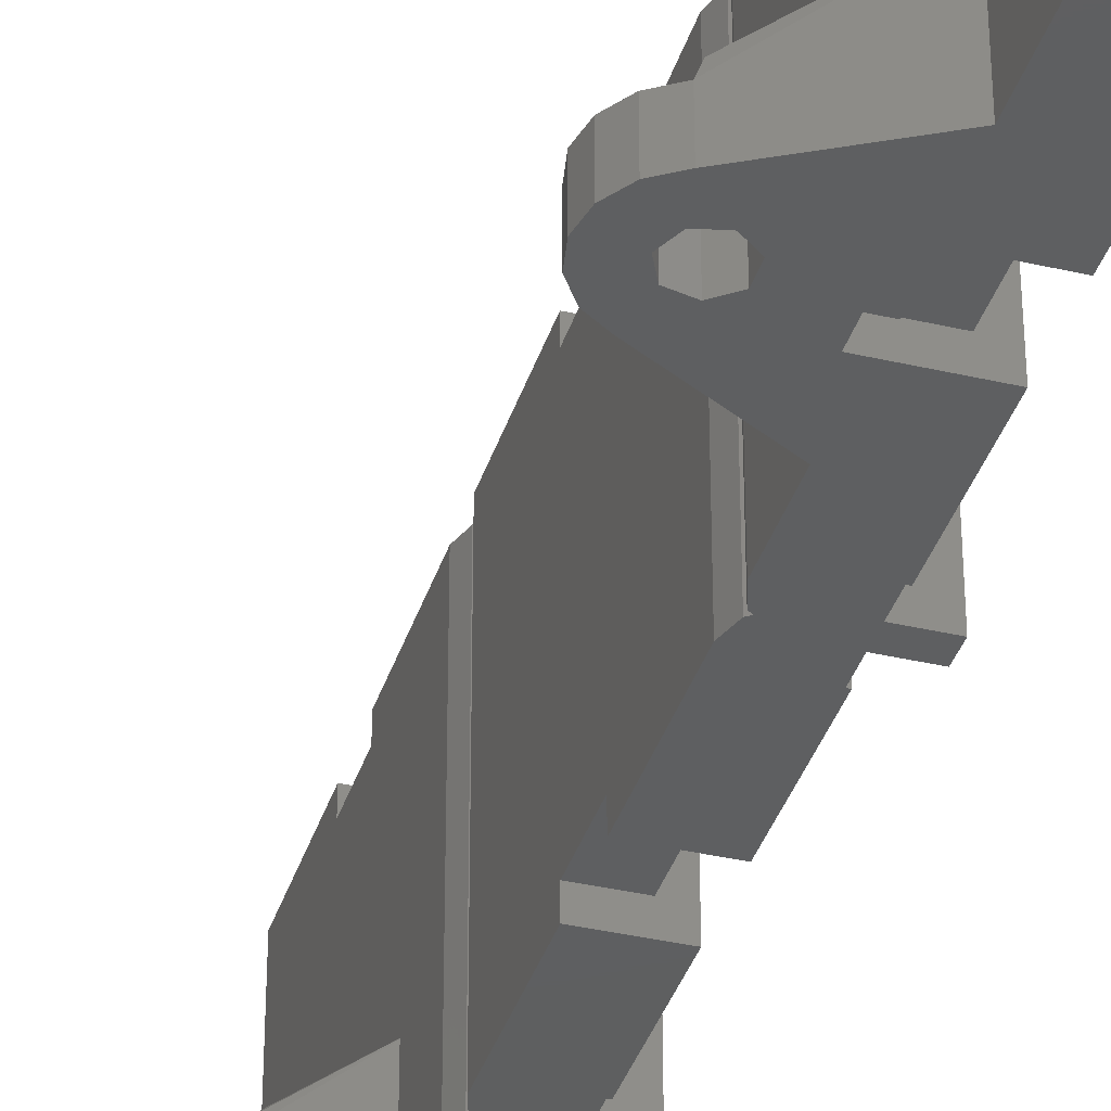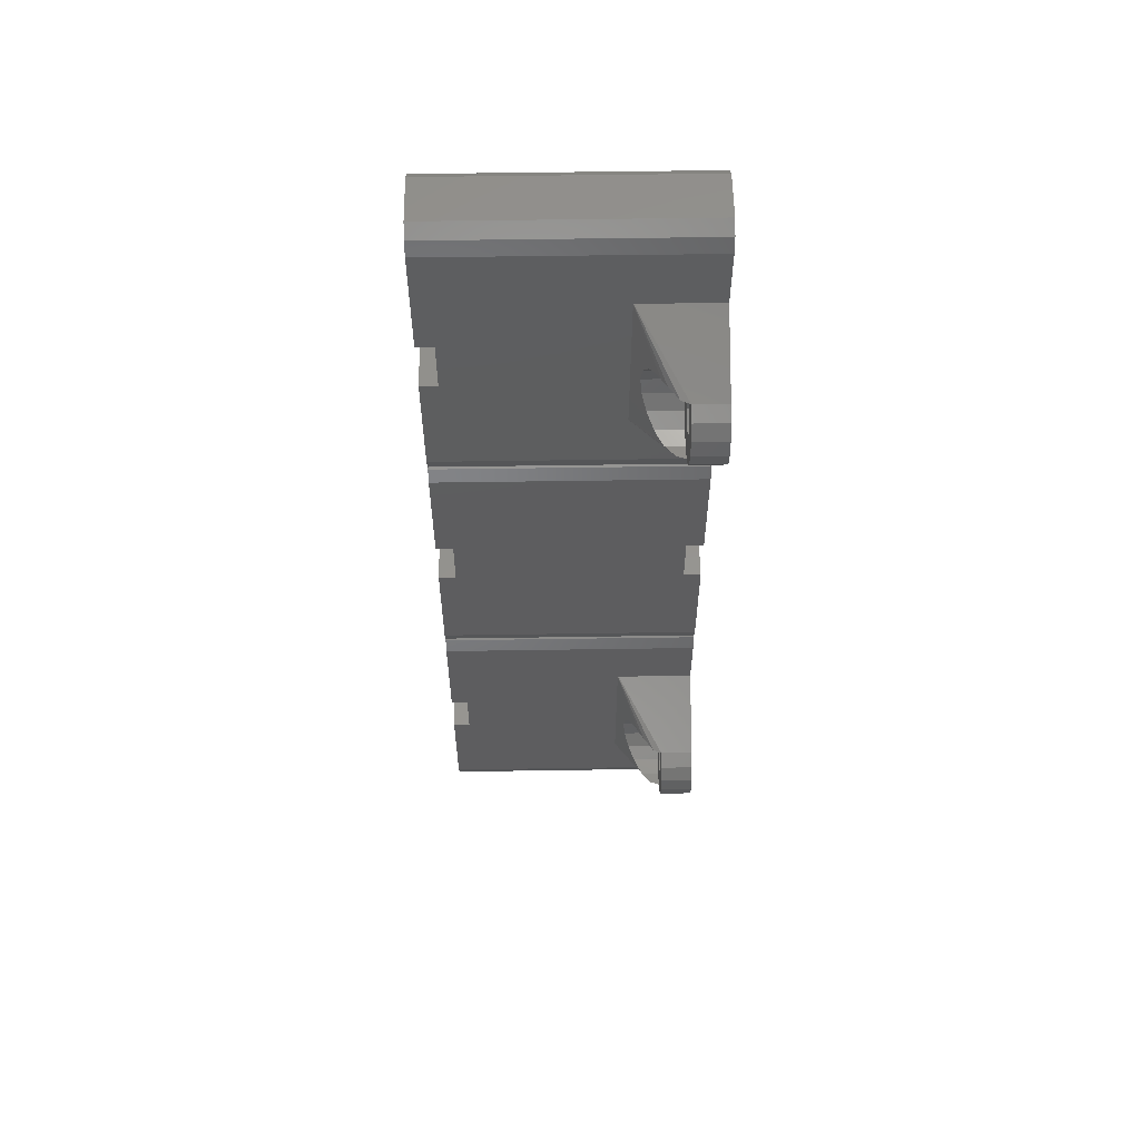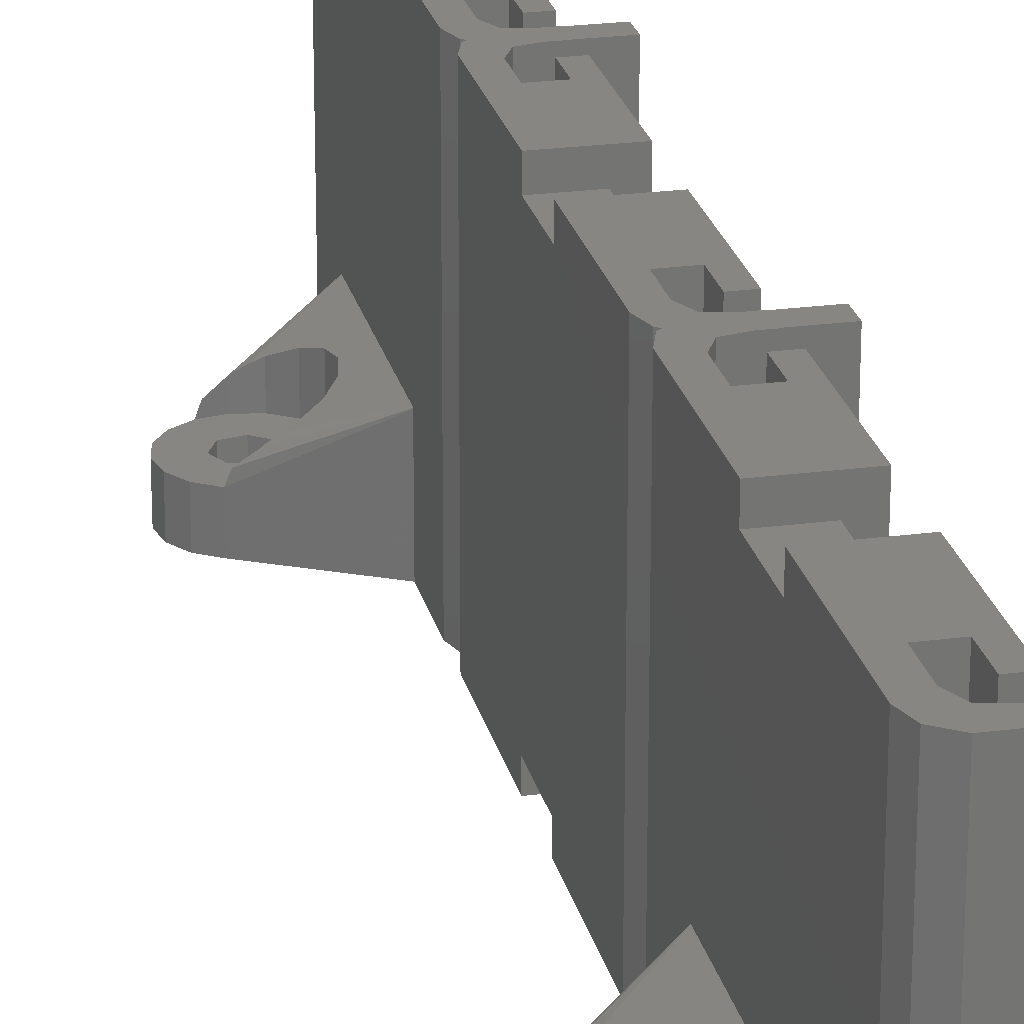
<metadata>
{"format":"stl","ext":"stl","renderer":"f3d","projection":"perspective","resolution":1024,"background":"white","views":[{"elev":-37.2,"azim":163.3,"up":"+Z"},{"elev":57.1,"azim":89.1,"up":"+Y"},{"elev":23.7,"azim":167.4,"up":"+Z"}]}
</metadata>
<code>
# stl→obj: 376 verts, 756 faces
v 83 -12.2 16
v 85 -16.8 16
v 85 -3.2 16
v 83 -15.8 16
v 79.05 -3.2 16
v 80.65 -12.2 16
v 79.05 -15.4 16
v 80.65 -15.4 16
v 82.25 -17.36 16
v 84.43 -18.56 16
v 82.93 -19.65 16
v 80.56 -17.75 16
v 79.3 -17.8 16
v 79.3 -17.75 16
v 77.07 -19.65 16
v 75.57 -18.56 16
v 75.32 -17.8 16
v 80.65 15.4 16
v 79.05 15.4 16
v 80.65 12.2 16
v 82.25 17.36 16
v 84.1 18.8 16
v 82.25 20.24 16
v 83 15.8 16
v 80.56 19.85 16
v 80.56 17.75 16
v 79.3 19.8 16
v 79.3 19.85 16
v 79.3 17.8 16
v 79.3 17.75 16
v 83 25.4 16
v 85 20.8 16
v 85 34.4 16
v 83 21.8 16
v 79.05 34.4 16
v 80.65 25.4 16
v 79.05 22.2 16
v 80.65 22.2 16
v 85 16.8 16
v 84.43 18.56 16
v 84.43 19.04 16
v 83 12.2 16
v 85 3.2 16
v 79.05 3.2 16
v 76 19.8 16
v 76 17.8 16
v 83 12.2 -1.3
v 80.65 12.2 -1.3
v 79.3 -17.8 -16
v 85 -16.8 -16
v 84.43 -18.56 -16
v 94 0 -16
v 97 0 -16
v 96.62 -1.913 -16
v 93.25 -1.564 -16
v 95.54 -3.536 -16
v 96.62 1.913 -16
v 93.25 1.564 -16
v 93.91 -4.619 -16
v 91.56 -1.95 -16
v 86 -3.2 -16
v 90.2 -0.8678 -16
v 90.2 0.8678 -16
v 85 -9.582 -16
v 82.93 -19.65 -16
v 79.3 -15.4 -16
v 79.05 -15.4 -16
v 79.05 -3.2 -16
v 95.54 3.536 -16
v 93.91 4.619 -16
v 91.56 1.95 -16
v 86 3.2 -16
v 85 9.582 -16
v 79.3 15.4 -16
v 85 16.8 -16
v 79.3 17.8 -16
v 84.1 18.8 -16
v 84.43 18.56 -16
v 79.05 3.2 -16
v 79.05 15.4 -16
v 76 17.8 -16
v 79.3 19.8 -16
v 76 19.8 -16
v 77.07 -19.65 -16
v 75.57 -18.56 -16
v 75.32 -17.8 -16
v 85 20.8 -16
v 84.43 19.04 -16
v 79.3 22.2 -16
v 85 34.4 -16
v 79.05 34.4 -16
v 79.05 22.2 -16
v 80.65 -12.2 -1.3
v 83 -12.2 -1.3
v 80.65 -15.4 -1.3
v 80.65 15.4 -1.3
v 79.3 15.4 -1.3
v 79.3 -15.4 -1.3
v 81 -3.2 12
v 81 3.2 13.9
v 81 3.2 12
v 81 -3.2 13.9
v 81 -3.2 -13.9
v 81 3.2 -12
v 81 3.2 -13.9
v 81 -3.2 -12
v 82 3.2 12
v 83.75 3.2 -14
v 83.75 3.2 -13.9
v 86 3.2 -14
v 85 3.2 13.9
v 82 3.2 -12
v 86 -3.2 -14
v 83.75 -3.2 -14
v 83.75 -3.2 -13.9
v 82 -3.2 12
v 82 -3.2 -12
v 85 -3.2 13.9
v 85 -9.51 -6.364
v 85 -9.412 -6.353
v 85 -9.57 -6.399
v 85 -9.582 -6.466
v 85 9.57 -6.399
v 85 9.582 -6.466
v 85 9.51 -6.364
v 85 9.412 -6.353
v 83 15.8 -1.3
v 83 -15.8 -1.3
v 80.56 17.75 -1.3
v 82.25 17.36 -1.3
v 79.3 17.75 -1.3
v 82.25 -17.36 -1.3
v 80.56 -17.75 -1.3
v 79.3 -17.75 -1.3
v 80.65 53 16
v 79.05 53 16
v 80.65 49.8 16
v 82.25 54.96 16
v 84.1 56.4 16
v 82.25 57.84 16
v 83 53.4 16
v 80.56 57.45 16
v 80.56 55.35 16
v 79.3 57.4 16
v 79.3 57.45 16
v 79.3 55.4 16
v 79.3 55.35 16
v 83 63 16
v 85 58.4 16
v 85 72 16
v 83 59.4 16
v 79.05 72 16
v 80.65 63 16
v 79.05 59.8 16
v 80.65 59.8 16
v 85 54.4 16
v 84.43 56.16 16
v 84.43 56.64 16
v 83 49.8 16
v 85 40.8 16
v 79.05 40.8 16
v 76 57.4 16
v 76 55.4 16
v 83 49.8 -1.3
v 80.65 49.8 -1.3
v 76 55.4 -16
v 79.3 57.4 -16
v 79.3 55.4 -16
v 76 57.4 -16
v 79.3 53 -16
v 85 54.4 -16
v 85 40.8 -16
v 84.1 56.4 -16
v 84.43 56.16 -16
v 79.05 40.8 -16
v 79.05 53 -16
v 85 58.4 -16
v 84.43 56.64 -16
v 94 75.2 -16
v 97 75.2 -16
v 96.62 73.29 -16
v 93.25 73.64 -16
v 95.54 71.66 -16
v 96.62 77.11 -16
v 93.25 76.76 -16
v 93.91 70.58 -16
v 91.56 73.25 -16
v 86 72 -16
v 90.2 74.33 -16
v 90.2 76.07 -16
v 85 65.62 -16
v 79.3 59.8 -16
v 79.05 59.8 -16
v 79.05 72 -16
v 95.54 78.74 -16
v 93.91 79.82 -16
v 91.56 77.15 -16
v 86 78.4 -16
v 85 84.78 -16
v 79.3 90.6 -16
v 85 92 -16
v 79.3 93 -16
v 79.05 78.4 -16
v 84.43 93.76 -16
v 79.05 90.6 -16
v 82.93 94.85 -16
v 77.07 94.85 -16
v 75.57 93.76 -16
v 75.32 93 -16
v 80.65 25.4 -1.3
v 83 25.4 -1.3
v 80.65 22.2 -1.3
v 80.65 53 -1.3
v 79.3 53 -1.3
v 79.3 22.2 -1.3
v 81 34.4 12
v 81 40.8 13.9
v 81 40.8 12
v 81 34.4 13.9
v 81 34.4 -13.9
v 81 40.8 -12
v 81 40.8 -13.9
v 81 34.4 -12
v 82 40.8 12
v 85 40.8 -13.9
v 85 40.8 13.9
v 82 40.8 -12
v 85 34.4 -13.9
v 82 34.4 12
v 82 34.4 -12
v 85 34.4 13.9
v 83 53.4 -1.3
v 83 21.8 -1.3
v 80.56 55.35 -1.3
v 82.25 54.96 -1.3
v 79.3 55.35 -1.3
v 82.25 20.24 -1.3
v 80.56 19.85 -1.3
v 79.3 19.85 -1.3
v 87 0 -12
v 87.38 1.913 -7.473
v 87 0 -7.294
v 87.38 1.913 -12
v 92 5 -12
v 93.5 4.702 -10.92
v 92 5 -9.798
v 93.91 4.619 -12
v 90.09 -4.619 -12
v 90.9 -4.782 -9.131
v 91.92 -4.984 -9.721
v 92 -5 -9.798
v 92 -5 -12
v 90.09 -4.619 -8.747
v 94 0 -12
v 97 0 -12
v 96.62 1.913 -12
v 93.25 1.564 -12
v 95.54 3.536 -12
v 96.62 -1.913 -12
v 93.25 -1.564 -12
v 91.56 1.95 -12
v 90.09 4.619 -12
v 88.46 3.536 -12
v 90.2 0.8678 -12
v 95.54 -3.536 -12
v 93.91 -4.619 -12
v 91.56 -1.95 -12
v 88.46 -3.536 -12
v 90.2 -0.8678 -12
v 87.38 -1.913 -12
v 90.09 4.619 -8.747
v 88.46 3.536 -7.983
v 90.9 4.782 -9.131
v 91.92 4.984 -9.721
v 88.46 -3.536 -7.983
v 87.38 -1.913 -7.473
v 93.5 -4.702 -10.92
v 80.65 90.6 16
v 79.05 90.6 16
v 80.65 87.4 16
v 82.25 92.56 16
v 84.43 93.76 16
v 82.93 94.85 16
v 83 91 16
v 80.56 92.95 16
v 79.3 93 16
v 77.07 94.85 16
v 75.57 93.76 16
v 75.32 93 16
v 85 92 16
v 83 87.4 16
v 85 78.4 16
v 79.05 78.4 16
v 79.3 92.95 16
v 83 87.4 -1.3
v 80.65 87.4 -1.3
v 80.65 63 -1.3
v 83 63 -1.3
v 80.65 59.8 -1.3
v 80.65 90.6 -1.3
v 79.3 90.6 -1.3
v 79.3 59.8 -1.3
v 81 72 12
v 81 78.4 13.9
v 81 78.4 12
v 81 72 13.9
v 81 72 -13.9
v 81 78.4 -12
v 81 78.4 -13.9
v 81 72 -12
v 82 78.4 12
v 83.75 78.4 -14
v 83.75 78.4 -13.9
v 86 78.4 -14
v 85 78.4 13.9
v 82 78.4 -12
v 86 72 -14
v 83.75 72 -14
v 83.75 72 -13.9
v 82 72 12
v 82 72 -12
v 85 72 13.9
v 85 65.69 -6.364
v 85 65.79 -6.353
v 85 65.63 -6.399
v 85 65.62 -6.466
v 85 84.77 -6.399
v 85 84.78 -6.466
v 85 84.71 -6.364
v 85 84.61 -6.353
v 83 91 -1.3
v 83 59.4 -1.3
v 80.56 92.95 -1.3
v 82.25 92.56 -1.3
v 79.3 92.95 -1.3
v 82.25 57.84 -1.3
v 80.56 57.45 -1.3
v 79.3 57.45 -1.3
v 87 75.2 -12
v 87.38 77.11 -7.473
v 87 75.2 -7.294
v 87.38 77.11 -12
v 92 80.2 -12
v 93.5 79.9 -10.92
v 92 80.2 -9.798
v 93.91 79.82 -12
v 90.09 70.58 -12
v 90.9 70.42 -9.131
v 91.92 70.22 -9.721
v 92 70.2 -9.798
v 92 70.2 -12
v 90.09 70.58 -8.747
v 94 75.2 -12
v 97 75.2 -12
v 96.62 77.11 -12
v 93.25 76.76 -12
v 95.54 78.74 -12
v 96.62 73.29 -12
v 93.25 73.64 -12
v 91.56 77.15 -12
v 90.09 79.82 -12
v 88.46 78.74 -12
v 90.2 76.07 -12
v 95.54 71.66 -12
v 93.91 70.58 -12
v 91.56 73.25 -12
v 88.46 71.66 -12
v 90.2 74.33 -12
v 87.38 73.29 -12
v 90.09 79.82 -8.747
v 88.46 78.74 -7.983
v 90.9 79.98 -9.131
v 91.92 80.18 -9.721
v 88.46 71.66 -7.983
v 87.38 73.29 -7.473
v 93.5 70.5 -10.92
f 1 2 3
f 4 2 1
f 5 1 3
f 1 5 6
f 7 6 5
f 6 7 8
f 9 2 4
f 2 9 10
f 10 9 11
f 12 11 9
f 13 12 14
f 12 13 11
f 13 15 11
f 13 16 15
f 16 13 17
f 18 19 20
f 21 22 23
f 22 21 24
f 25 21 23
f 25 26 21
f 27 25 28
f 25 27 26
f 29 26 27
f 26 29 30
f 31 32 33
f 34 32 31
f 23 32 34
f 35 31 33
f 31 35 36
f 37 36 35
f 36 37 38
f 24 39 40
f 24 40 22
f 32 23 41
f 41 23 22
f 39 24 42
f 39 42 43
f 44 42 20
f 44 20 19
f 42 44 43
f 45 29 27
f 29 45 46
f 47 20 42
f 20 47 48
f 49 50 51
f 52 53 54
f 55 54 56
f 53 52 57
f 58 57 52
f 55 56 59
f 54 55 52
f 59 60 55
f 61 60 59
f 62 61 63
f 60 61 62
f 64 61 59
f 49 51 65
f 50 66 64
f 50 49 66
f 67 64 66
f 64 67 68
f 64 68 61
f 57 58 69
f 69 58 70
f 71 70 58
f 72 71 63
f 72 63 61
f 71 72 70
f 72 73 70
f 74 75 73
f 76 75 74
f 75 77 78
f 79 73 72
f 80 73 79
f 73 80 74
f 81 82 76
f 82 81 83
f 84 49 65
f 85 49 84
f 49 85 86
f 77 87 88
f 82 87 77
f 75 76 77
f 82 77 76
f 87 82 89
f 87 89 90
f 91 89 92
f 89 91 90
f 93 1 6
f 1 93 94
f 67 5 68
f 5 67 7
f 79 19 80
f 19 79 44
f 8 93 6
f 93 8 95
f 20 96 18
f 96 20 48
f 97 18 96
f 18 97 19
f 80 97 74
f 97 80 19
f 7 98 8
f 67 98 7
f 98 67 66
f 8 98 95
f 99 100 101
f 100 99 102
f 103 104 105
f 104 103 106
f 44 100 43
f 44 101 100
f 101 104 107
f 44 104 101
f 79 104 44
f 105 108 109
f 104 79 105
f 79 108 105
f 72 108 79
f 108 72 110
f 43 100 111
f 107 104 112
f 113 61 114
f 115 114 103
f 116 117 99
f 102 3 118
f 3 102 5
f 99 5 102
f 106 99 117
f 99 106 5
f 68 106 103
f 68 114 61
f 106 68 5
f 114 68 103
f 100 118 111
f 118 100 102
f 103 109 115
f 109 103 105
f 2 118 3
f 119 118 2
f 118 119 120
f 119 2 121
f 50 121 2
f 121 50 122
f 122 50 64
f 123 75 39
f 75 123 124
f 39 125 123
f 111 125 39
f 111 39 43
f 125 111 126
f 118 126 111
f 126 118 120
f 75 124 73
f 85 17 86
f 17 85 16
f 10 50 2
f 50 10 51
f 65 10 11
f 10 65 51
f 84 11 15
f 11 84 65
f 85 15 16
f 15 85 84
f 78 22 40
f 22 78 77
f 39 78 40
f 78 39 75
f 47 24 127
f 24 47 42
f 128 1 94
f 1 128 4
f 129 96 130
f 97 129 131
f 129 97 96
f 96 127 130
f 127 96 47
f 47 96 48
f 95 128 94
f 95 94 93
f 128 95 132
f 95 133 132
f 98 133 95
f 133 98 134
f 131 26 30
f 26 131 129
f 132 12 9
f 12 132 133
f 129 21 26
f 21 129 130
f 132 4 128
f 4 132 9
f 133 14 12
f 14 133 134
f 127 21 130
f 21 127 24
f 76 131 29
f 74 131 76
f 131 74 97
f 29 131 30
f 66 134 98
f 49 134 66
f 13 134 49
f 134 13 14
f 49 17 13
f 17 49 86
f 81 29 46
f 29 81 76
f 99 107 116
f 107 99 101
f 117 107 112
f 107 117 116
f 104 117 112
f 117 104 106
f 135 136 137
f 138 139 140
f 139 138 141
f 142 138 140
f 142 143 138
f 144 142 145
f 142 144 143
f 146 143 144
f 143 146 147
f 148 149 150
f 151 149 148
f 140 149 151
f 152 148 150
f 148 152 153
f 154 153 152
f 153 154 155
f 141 156 157
f 141 157 139
f 149 140 158
f 158 140 139
f 156 141 159
f 156 159 160
f 161 159 137
f 161 137 136
f 159 161 160
f 162 146 144
f 146 162 163
f 164 137 159
f 137 164 165
f 166 167 168
f 167 166 169
f 170 171 172
f 168 171 170
f 171 173 174
f 175 170 172
f 170 175 176
f 173 177 178
f 179 180 181
f 182 181 183
f 180 179 184
f 185 184 179
f 182 183 186
f 181 182 179
f 186 187 182
f 188 187 186
f 189 188 190
f 187 188 189
f 191 188 186
f 167 177 173
f 171 168 173
f 167 173 168
f 177 167 192
f 177 192 191
f 193 191 192
f 191 193 194
f 191 194 188
f 184 185 195
f 195 185 196
f 197 196 185
f 198 197 190
f 198 190 188
f 197 198 196
f 198 199 196
f 200 201 199
f 202 201 200
f 203 199 198
f 201 202 204
f 205 199 203
f 199 205 200
f 204 202 206
f 202 207 206
f 202 208 207
f 208 202 209
f 210 31 36
f 31 210 211
f 92 35 91
f 35 92 37
f 175 136 176
f 136 175 161
f 38 210 36
f 210 38 212
f 137 213 135
f 213 137 165
f 214 135 213
f 135 214 136
f 176 214 170
f 214 176 136
f 37 215 38
f 92 215 37
f 215 92 89
f 38 215 212
f 216 217 218
f 217 216 219
f 220 221 222
f 221 220 223
f 161 217 160
f 161 218 217
f 218 221 224
f 161 221 218
f 175 221 161
f 221 175 222
f 172 222 175
f 222 172 225
f 160 217 226
f 224 221 227
f 228 90 220
f 229 230 216
f 219 33 231
f 33 219 35
f 216 35 219
f 223 216 230
f 216 223 35
f 91 223 220
f 223 91 35
f 91 220 90
f 217 231 226
f 231 217 219
f 220 225 228
f 225 220 222
f 32 231 33
f 231 32 228
f 87 228 32
f 228 87 90
f 231 225 226
f 225 231 228
f 226 156 160
f 156 226 171
f 225 171 226
f 171 225 172
f 41 87 32
f 87 41 88
f 77 41 22
f 41 77 88
f 174 139 157
f 139 174 173
f 156 174 157
f 174 156 171
f 164 141 232
f 141 164 159
f 233 31 211
f 31 233 34
f 234 213 235
f 214 234 236
f 234 214 213
f 213 232 235
f 232 213 164
f 164 213 165
f 212 233 211
f 212 211 210
f 233 212 237
f 212 238 237
f 215 238 212
f 238 215 239
f 236 143 147
f 143 236 234
f 237 25 23
f 25 237 238
f 234 138 143
f 138 234 235
f 237 34 233
f 34 237 23
f 238 28 25
f 28 238 239
f 232 138 235
f 138 232 141
f 168 236 146
f 170 236 168
f 236 170 214
f 146 236 147
f 89 239 215
f 82 239 89
f 27 239 82
f 239 27 28
f 82 45 27
f 45 82 83
f 166 146 163
f 146 166 168
f 216 224 229
f 224 216 218
f 230 224 227
f 224 230 229
f 221 230 227
f 230 221 223
f 240 241 242
f 241 240 243
f 244 245 246
f 245 244 247
f 248 249 250
f 248 250 251
f 248 251 252
f 249 248 253
f 254 255 256
f 257 256 258
f 255 254 259
f 260 259 254
f 257 258 247
f 256 257 254
f 261 247 244
f 247 261 257
f 262 261 244
f 261 263 264
f 263 261 262
f 259 260 265
f 265 260 266
f 267 266 260
f 266 267 252
f 268 267 269
f 267 248 252
f 243 264 263
f 240 264 243
f 267 268 248
f 264 240 269
f 269 270 268
f 269 240 270
f 263 271 272
f 271 263 262
f 243 272 241
f 272 243 263
f 262 273 271
f 273 262 274
f 274 262 246
f 246 262 244
f 268 253 248
f 253 268 275
f 276 240 242
f 240 276 270
f 252 277 266
f 277 252 251
f 275 270 276
f 270 275 268
f 52 257 58
f 257 52 254
f 269 63 264
f 63 269 62
f 71 257 261
f 257 71 58
f 63 261 264
f 261 63 71
f 55 254 52
f 254 55 260
f 55 267 260
f 267 55 60
f 60 269 267
f 269 60 62
f 114 109 108
f 109 114 115
f 245 124 123
f 124 245 247
f 259 53 255
f 53 259 54
f 73 247 70
f 247 73 124
f 122 277 121
f 277 122 266
f 69 247 258
f 247 69 70
f 64 266 122
f 266 64 59
f 256 69 258
f 69 256 57
f 241 126 242
f 272 126 241
f 271 126 272
f 126 271 273
f 120 242 126
f 253 120 249
f 275 120 253
f 276 120 275
f 242 120 276
f 59 265 266
f 265 59 56
f 265 54 259
f 54 265 56
f 121 250 119
f 250 121 251
f 251 121 277
f 119 249 120
f 249 119 250
f 255 57 256
f 57 255 53
f 123 246 245
f 123 274 246
f 274 123 125
f 125 273 274
f 273 125 126
f 114 110 113
f 110 114 108
f 61 110 72
f 110 61 113
f 278 279 280
f 281 282 283
f 282 281 284
f 283 285 281
f 283 286 285
f 287 286 283
f 288 286 287
f 286 288 289
f 284 290 282
f 290 284 291
f 290 291 292
f 293 291 280
f 293 280 279
f 291 293 292
f 285 286 294
f 295 280 291
f 280 295 296
f 297 148 153
f 148 297 298
f 193 152 194
f 152 193 154
f 203 279 205
f 279 203 293
f 155 297 153
f 297 155 299
f 280 300 278
f 300 280 296
f 301 278 300
f 278 301 279
f 205 301 200
f 301 205 279
f 154 302 155
f 193 302 154
f 302 193 192
f 155 302 299
f 303 304 305
f 304 303 306
f 307 308 309
f 308 307 310
f 293 304 292
f 293 305 304
f 305 308 311
f 293 308 305
f 203 308 293
f 309 312 313
f 308 203 309
f 203 312 309
f 198 312 203
f 312 198 314
f 292 304 315
f 311 308 316
f 317 188 318
f 319 318 307
f 320 321 303
f 306 150 322
f 150 306 152
f 303 152 306
f 310 303 321
f 303 310 152
f 194 310 307
f 194 318 188
f 310 194 152
f 318 194 307
f 304 322 315
f 322 304 306
f 307 313 319
f 313 307 309
f 149 322 150
f 323 322 149
f 322 323 324
f 323 149 325
f 177 325 149
f 325 177 326
f 326 177 191
f 327 201 290
f 201 327 328
f 290 329 327
f 315 329 290
f 315 290 292
f 329 315 330
f 322 330 315
f 330 322 324
f 201 328 199
f 158 177 149
f 177 158 178
f 173 158 139
f 158 173 178
f 209 288 208
f 288 209 289
f 207 288 287
f 288 207 208
f 206 287 283
f 287 206 207
f 204 283 282
f 283 204 206
f 290 204 282
f 204 290 201
f 295 284 331
f 284 295 291
f 332 148 298
f 148 332 151
f 333 300 334
f 301 333 335
f 333 301 300
f 300 331 334
f 331 300 295
f 295 300 296
f 299 332 298
f 299 298 297
f 332 299 336
f 299 337 336
f 302 337 299
f 337 302 338
f 335 285 294
f 285 335 333
f 336 142 140
f 142 336 337
f 333 281 285
f 281 333 334
f 336 151 332
f 151 336 140
f 337 145 142
f 145 337 338
f 331 281 334
f 281 331 284
f 202 335 286
f 200 335 202
f 335 200 301
f 286 335 294
f 192 338 302
f 167 338 192
f 144 338 167
f 338 144 145
f 167 162 144
f 162 167 169
f 209 286 289
f 286 209 202
f 303 311 320
f 311 303 305
f 321 311 316
f 311 321 320
f 308 321 316
f 321 308 310
f 81 45 83
f 45 81 46
f 166 162 169
f 162 166 163
f 339 340 341
f 340 339 342
f 343 344 345
f 344 343 346
f 347 348 349
f 347 349 350
f 347 350 351
f 348 347 352
f 353 354 355
f 356 355 357
f 354 353 358
f 359 358 353
f 356 357 346
f 355 356 353
f 360 346 343
f 346 360 356
f 361 360 343
f 360 362 363
f 362 360 361
f 358 359 364
f 364 359 365
f 366 365 359
f 365 366 351
f 367 366 368
f 366 347 351
f 342 363 362
f 339 363 342
f 366 367 347
f 363 339 368
f 368 369 367
f 368 339 369
f 362 370 371
f 370 362 361
f 342 371 340
f 371 342 362
f 361 372 370
f 372 361 373
f 373 361 345
f 345 361 343
f 367 352 347
f 352 367 374
f 375 339 341
f 339 375 369
f 351 376 365
f 376 351 350
f 374 369 375
f 369 374 367
f 179 356 185
f 356 179 353
f 368 190 363
f 190 368 189
f 197 356 360
f 356 197 185
f 190 360 363
f 360 190 197
f 182 353 179
f 353 182 359
f 182 366 359
f 366 182 187
f 187 368 366
f 368 187 189
f 318 313 312
f 313 318 319
f 344 328 327
f 328 344 346
f 358 180 354
f 180 358 181
f 199 346 196
f 346 199 328
f 326 376 325
f 376 326 365
f 195 346 357
f 346 195 196
f 191 365 326
f 365 191 186
f 355 195 357
f 195 355 184
f 340 330 341
f 371 330 340
f 370 330 371
f 330 370 372
f 324 341 330
f 352 324 348
f 374 324 352
f 375 324 374
f 341 324 375
f 186 364 365
f 364 186 183
f 364 181 358
f 181 364 183
f 325 349 323
f 349 325 350
f 350 325 376
f 323 348 324
f 348 323 349
f 354 184 355
f 184 354 180
f 327 345 344
f 327 373 345
f 373 327 329
f 329 372 373
f 372 329 330
f 318 314 317
f 314 318 312
f 188 314 198
f 314 188 317

</code>
